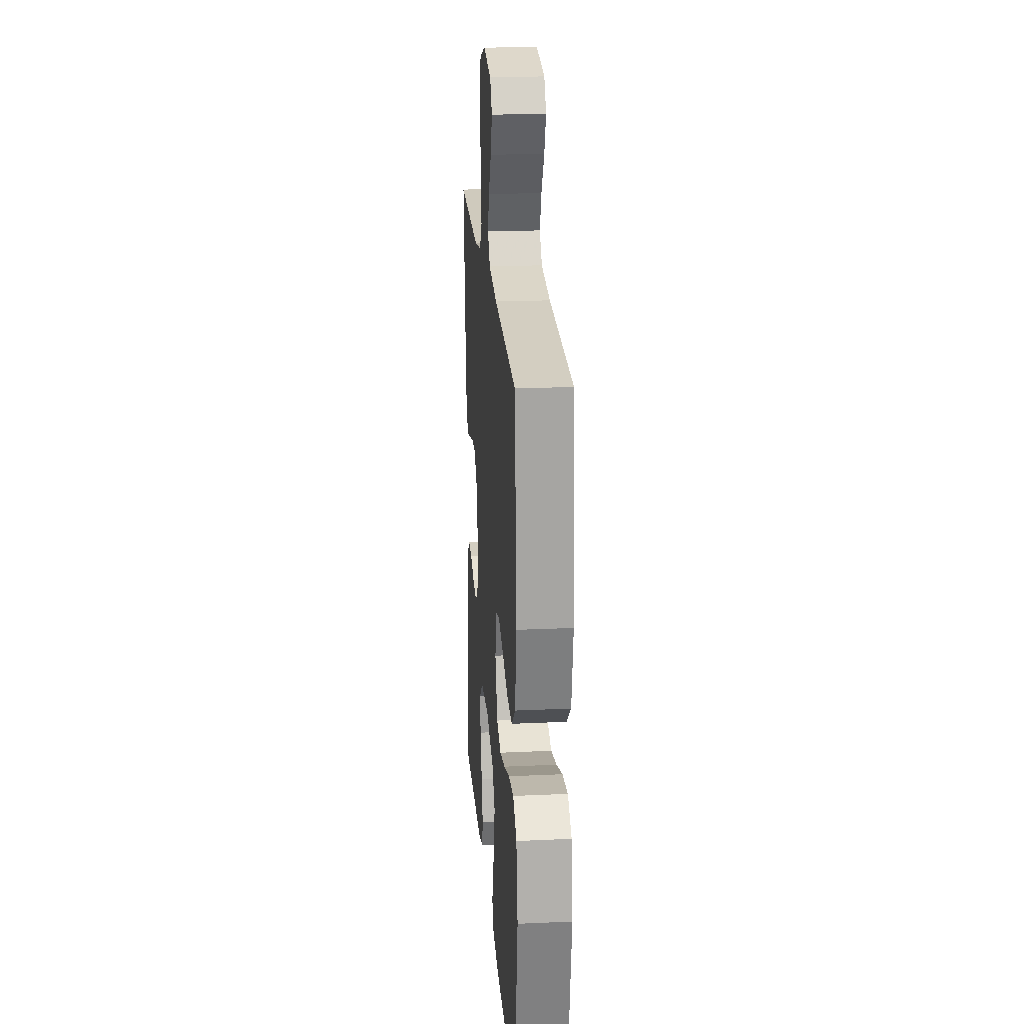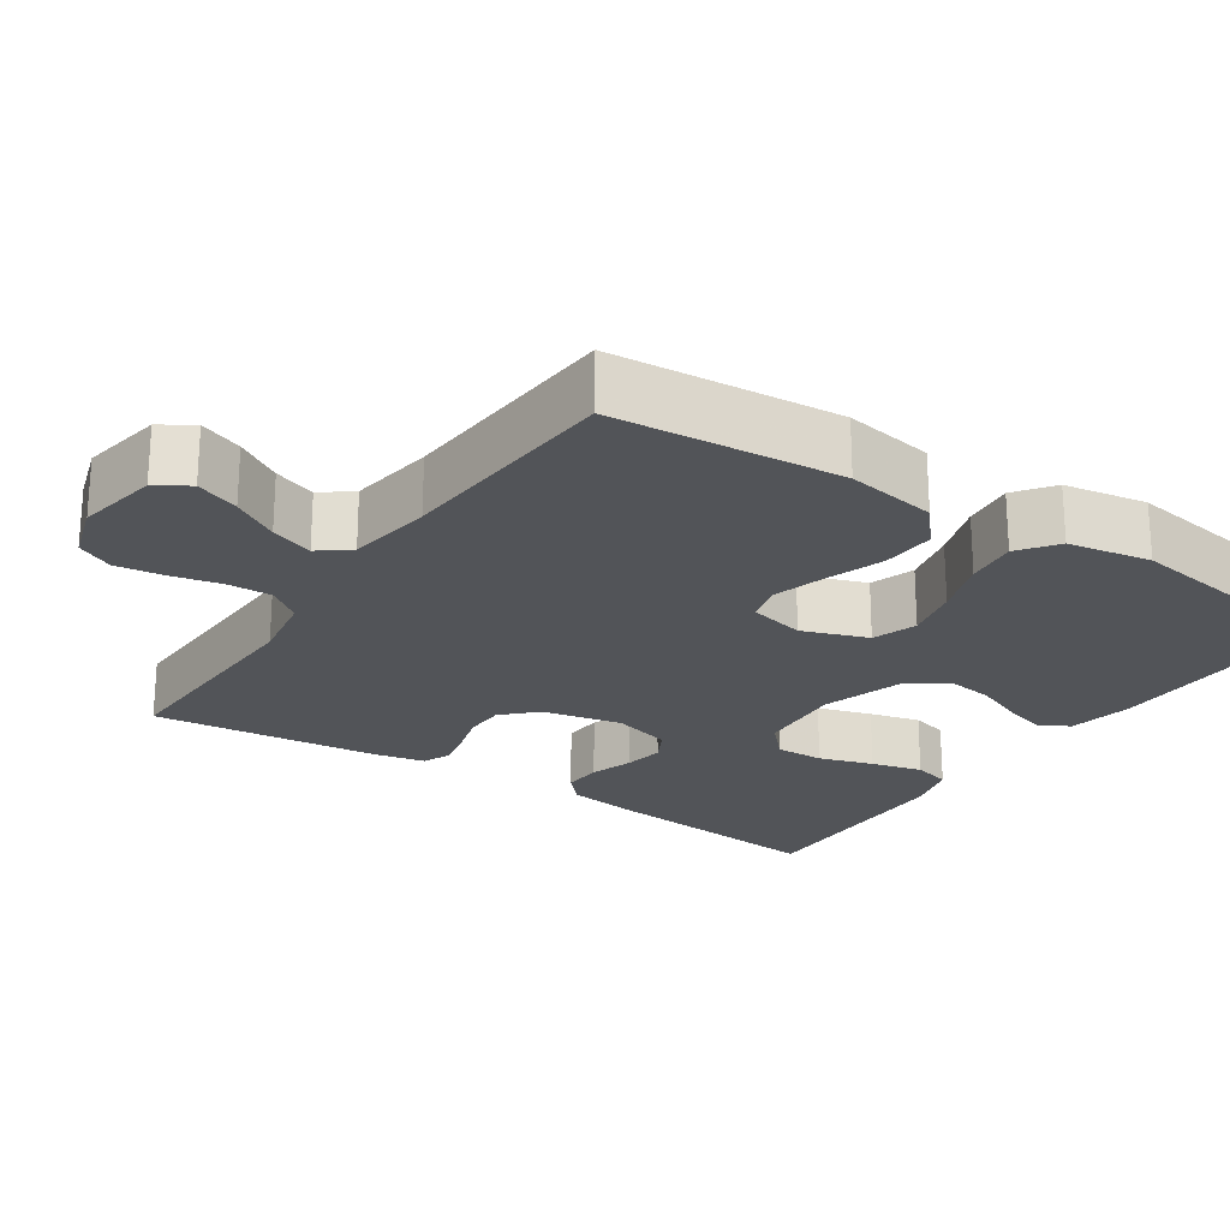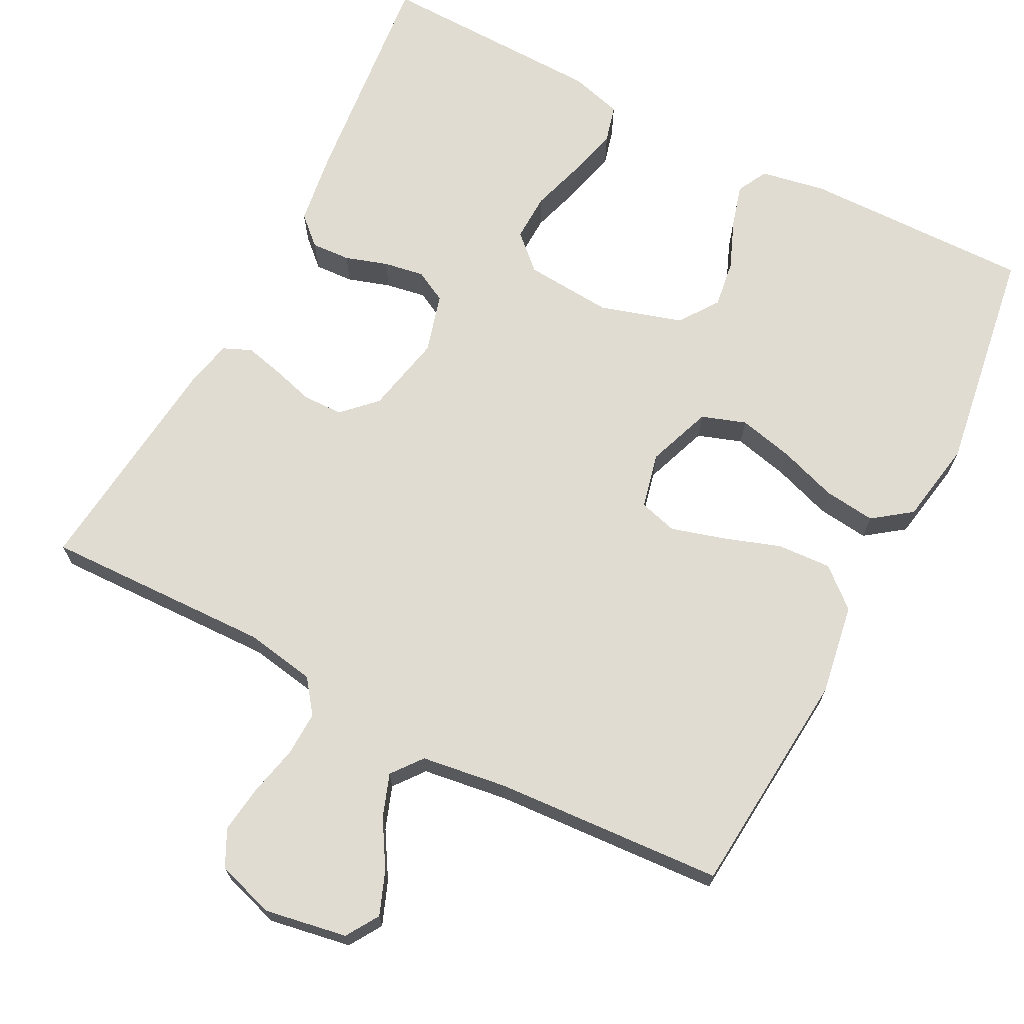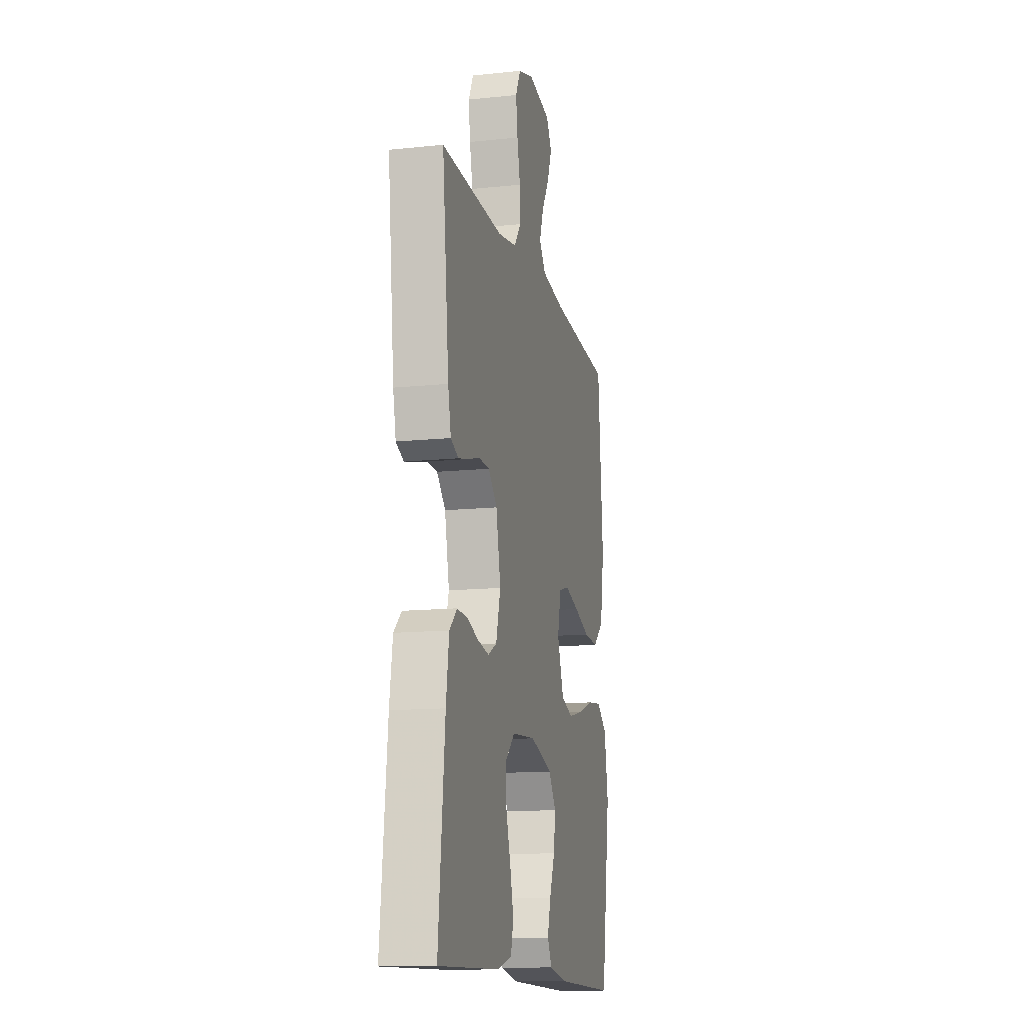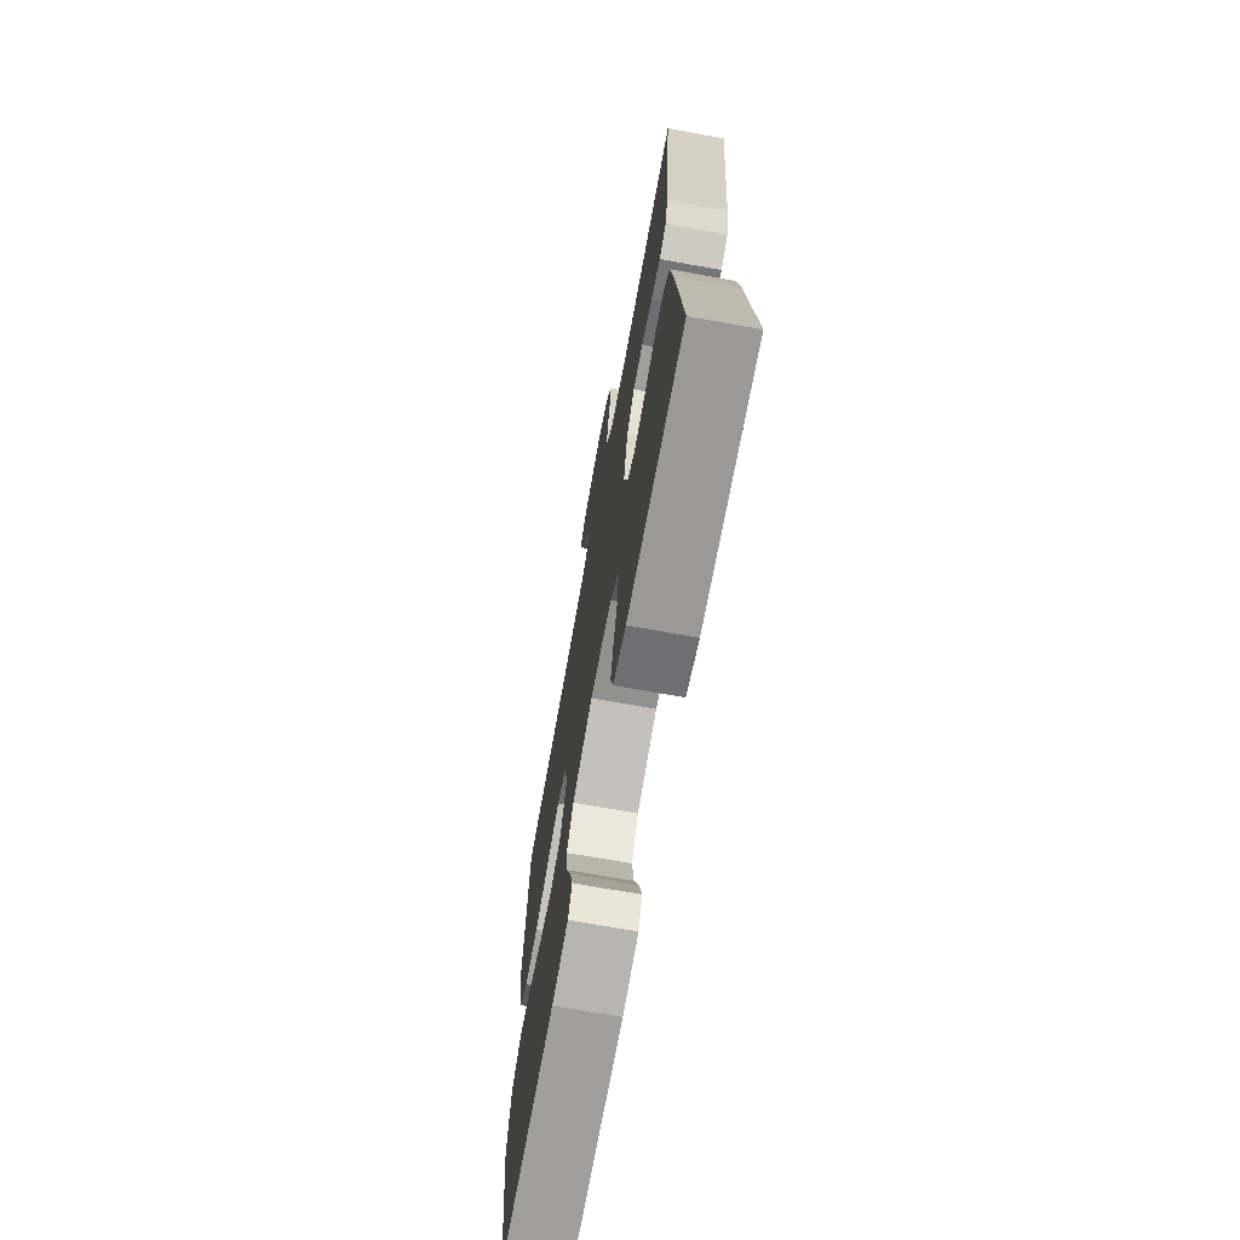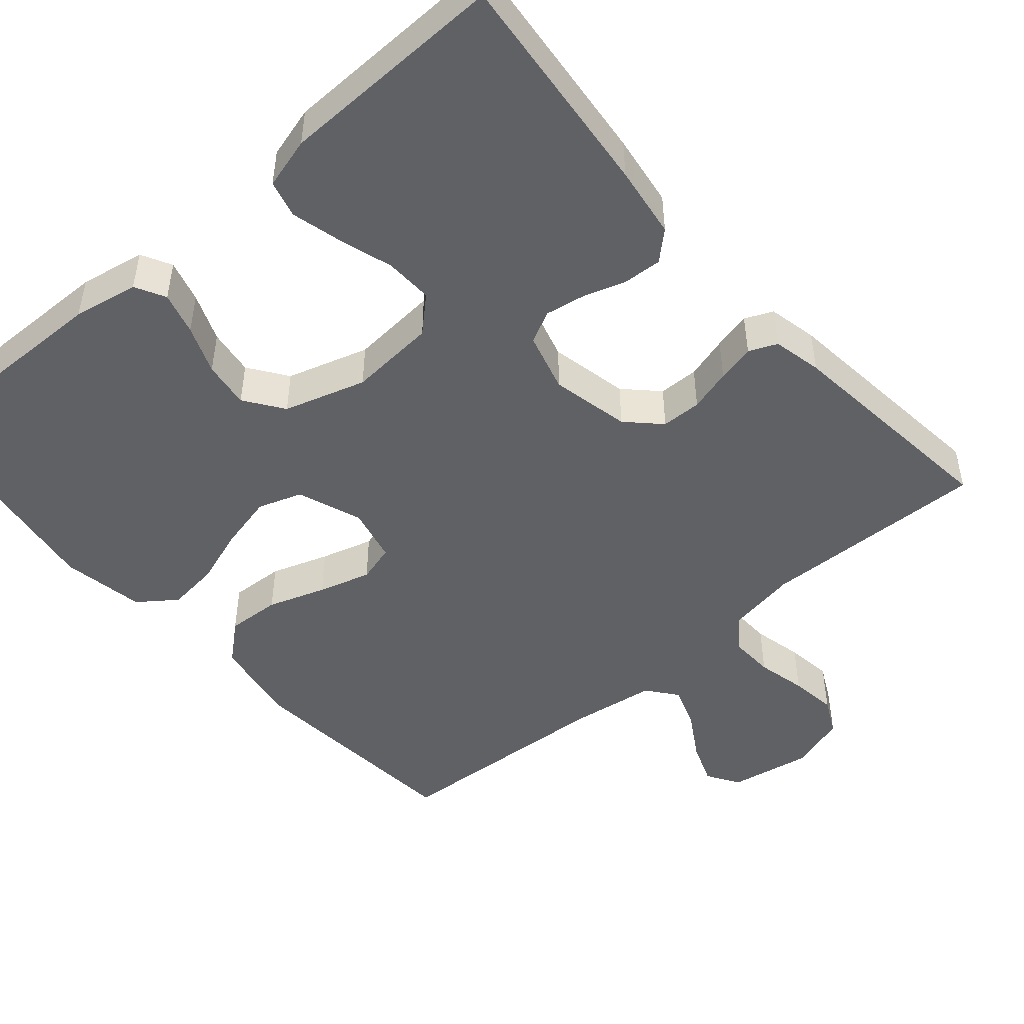
<metadata>
{"format":"obj","ext":"obj","renderer":"f3d","projection":"perspective","resolution":1024,"background":"white","views":[{"elev":21.5,"azim":85.4,"up":"+Z"},{"elev":-22.9,"azim":56.1,"up":"+Y"},{"elev":69.3,"azim":27.4,"up":"+Y"},{"elev":-13.5,"azim":-76.8,"up":"+Z"},{"elev":-70.4,"azim":-100.3,"up":"+Z"},{"elev":-47.8,"azim":-139.1,"up":"+Y"}]}
</metadata>
<code>
v -0.5 0.07 -0.5
v -0.469 0.07 -0.2
v -0.455 0.07 -0.104
v -0.418 0.07 -0.07
v -0.367 0.07 -0.073
v -0.311 0.07 -0.091
v -0.258 0.07 -0.1
v -0.216 0.07 -0.078
v -0.194 0.07 0
v -0.216 0.07 0.104
v -0.258 0.07 0.146
v -0.311 0.07 0.147
v -0.367 0.07 0.131
v -0.417 0.07 0.119
v -0.454 0.07 0.135
v -0.468 0.07 0.2
v -0.5 0.07 0.5
v -0.2 0.07 0.492
v -0.108 0.07 0.508
v -0.075 0.07 0.552
v -0.077 0.07 0.611
v -0.092 0.07 0.677
v -0.1 0.07 0.739
v -0.076 0.07 0.787
v 0 0.07 0.811
v 0.108 0.07 0.792
v 0.135 0.07 0.749
v 0.113 0.07 0.692
v 0.076 0.07 0.631
v 0.056 0.07 0.575
v 0.087 0.07 0.535
v 0.2 0.07 0.519
v 0.5 0.07 0.5
v 0.525 0.07 0.2
v 0.505 0.07 0.081
v 0.454 0.07 0.037
v 0.383 0.07 0.041
v 0.307 0.07 0.067
v 0.238 0.07 0.087
v 0.188 0.07 0.073
v 0.171 0.07 0
v 0.202 0.07 -0.085
v 0.26 0.07 -0.105
v 0.333 0.07 -0.088
v 0.409 0.07 -0.062
v 0.477 0.07 -0.054
v 0.527 0.07 -0.091
v 0.546 0.07 -0.2
v 0.5 0.07 -0.5
v 0.2 0.07 -0.495
v 0.114 0.07 -0.479
v 0.093 0.07 -0.439
v 0.109 0.07 -0.383
v 0.135 0.07 -0.319
v 0.144 0.07 -0.257
v 0.108 0.07 -0.206
v 0 0.07 -0.173
v -0.115 0.07 -0.182
v -0.16 0.07 -0.224
v -0.158 0.07 -0.287
v -0.136 0.07 -0.358
v -0.119 0.07 -0.425
v -0.132 0.07 -0.474
v -0.2 0.07 -0.493
v -0.5 0 -0.5
v -0.469 0 -0.2
v -0.455 0 -0.104
v -0.418 0 -0.07
v -0.367 0 -0.073
v -0.311 0 -0.091
v -0.258 0 -0.1
v -0.216 0 -0.078
v -0.194 0 0
v -0.216 0 0.104
v -0.258 0 0.146
v -0.311 0 0.147
v -0.367 0 0.131
v -0.417 0 0.119
v -0.454 0 0.135
v -0.468 0 0.2
v -0.5 0 0.5
v -0.2 0 0.492
v -0.108 0 0.508
v -0.075 0 0.552
v -0.077 0 0.611
v -0.092 0 0.677
v -0.1 0 0.739
v -0.076 0 0.787
v 0 0 0.811
v 0.108 0 0.792
v 0.135 0 0.749
v 0.113 0 0.692
v 0.076 0 0.631
v 0.056 0 0.575
v 0.087 0 0.535
v 0.2 0 0.519
v 0.5 0 0.5
v 0.525 0 0.2
v 0.505 0 0.081
v 0.454 0 0.037
v 0.383 0 0.041
v 0.307 0 0.067
v 0.238 0 0.087
v 0.188 0 0.073
v 0.171 0 0
v 0.202 0 -0.085
v 0.26 0 -0.105
v 0.333 0 -0.088
v 0.409 0 -0.062
v 0.477 0 -0.054
v 0.527 0 -0.091
v 0.546 0 -0.2
v 0.5 0 -0.5
v 0.2 0 -0.495
v 0.114 0 -0.479
v 0.093 0 -0.439
v 0.109 0 -0.383
v 0.135 0 -0.319
v 0.144 0 -0.257
v 0.108 0 -0.206
v 0 0 -0.173
v -0.115 0 -0.182
v -0.16 0 -0.224
v -0.158 0 -0.287
v -0.136 0 -0.358
v -0.119 0 -0.425
v -0.132 0 -0.474
v -0.2 0 -0.493
f 4 5 6
f 3 4 6
f 2 3 6
f 1 2 6
f 64 1 6
f 63 64 6
f 62 63 6
f 61 62 6
f 60 61 6
f 59 60 6 7
f 58 59 7 8
f 57 58 8 9
f 56 57 9 10
f 52 53 54
f 51 52 54
f 50 51 54
f 49 50 54
f 48 49 54
f 47 48 54
f 46 47 54
f 45 46 54
f 44 45 54
f 43 44 54 55
f 42 43 55 56
f 36 37 38
f 35 36 38
f 34 35 38
f 33 34 38
f 32 33 38
f 31 32 38 39
f 30 31 39 40
f 27 28 29
f 26 27 29
f 25 26 29
f 24 25 29
f 23 24 29
f 22 23 29
f 21 22 29
f 20 21 29 30
f 30 40 41
f 20 30 41
f 19 20 41
f 16 17 18
f 15 16 18
f 14 15 18
f 13 14 18
f 12 13 18
f 11 12 18 19
f 41 42 56
f 19 41 56
f 11 19 56
f 10 11 56
f 70 69 68
f 70 68 67
f 70 67 66
f 70 66 65
f 70 65 128
f 70 128 127
f 70 127 126
f 70 126 125
f 70 125 124
f 71 70 124 123
f 72 71 123 122
f 73 72 122 121
f 74 73 121 120
f 118 117 116
f 118 116 115
f 118 115 114
f 118 114 113
f 118 113 112
f 118 112 111
f 118 111 110
f 118 110 109
f 118 109 108
f 119 118 108 107
f 120 119 107 106
f 102 101 100
f 102 100 99
f 102 99 98
f 102 98 97
f 102 97 96
f 103 102 96 95
f 104 103 95 94
f 93 92 91
f 93 91 90
f 93 90 89
f 93 89 88
f 93 88 87
f 93 87 86
f 93 86 85
f 94 93 85 84
f 105 104 94
f 105 94 84
f 105 84 83
f 82 81 80
f 82 80 79
f 82 79 78
f 82 78 77
f 82 77 76
f 83 82 76 75
f 120 106 105
f 120 105 83
f 120 83 75
f 120 75 74
f 1 65 66 2
f 2 66 67 3
f 3 67 68 4
f 4 68 69 5
f 5 69 70 6
f 6 70 71 7
f 7 71 72 8
f 8 72 73 9
f 9 73 74 10
f 10 74 75 11
f 11 75 76 12
f 12 76 77 13
f 13 77 78 14
f 14 78 79 15
f 15 79 80 16
f 16 80 81 17
f 17 81 82 18
f 18 82 83 19
f 19 83 84 20
f 20 84 85 21
f 21 85 86 22
f 22 86 87 23
f 23 87 88 24
f 24 88 89 25
f 25 89 90 26
f 26 90 91 27
f 27 91 92 28
f 28 92 93 29
f 29 93 94 30
f 30 94 95 31
f 31 95 96 32
f 32 96 97 33
f 33 97 98 34
f 34 98 99 35
f 35 99 100 36
f 36 100 101 37
f 37 101 102 38
f 38 102 103 39
f 39 103 104 40
f 40 104 105 41
f 41 105 106 42
f 42 106 107 43
f 43 107 108 44
f 44 108 109 45
f 45 109 110 46
f 46 110 111 47
f 47 111 112 48
f 48 112 113 49
f 49 113 114 50
f 50 114 115 51
f 51 115 116 52
f 52 116 117 53
f 53 117 118 54
f 54 118 119 55
f 55 119 120 56
f 56 120 121 57
f 57 121 122 58
f 58 122 123 59
f 59 123 124 60
f 60 124 125 61
f 61 125 126 62
f 62 126 127 63
f 63 127 128 64
f 64 128 65 1

</code>
